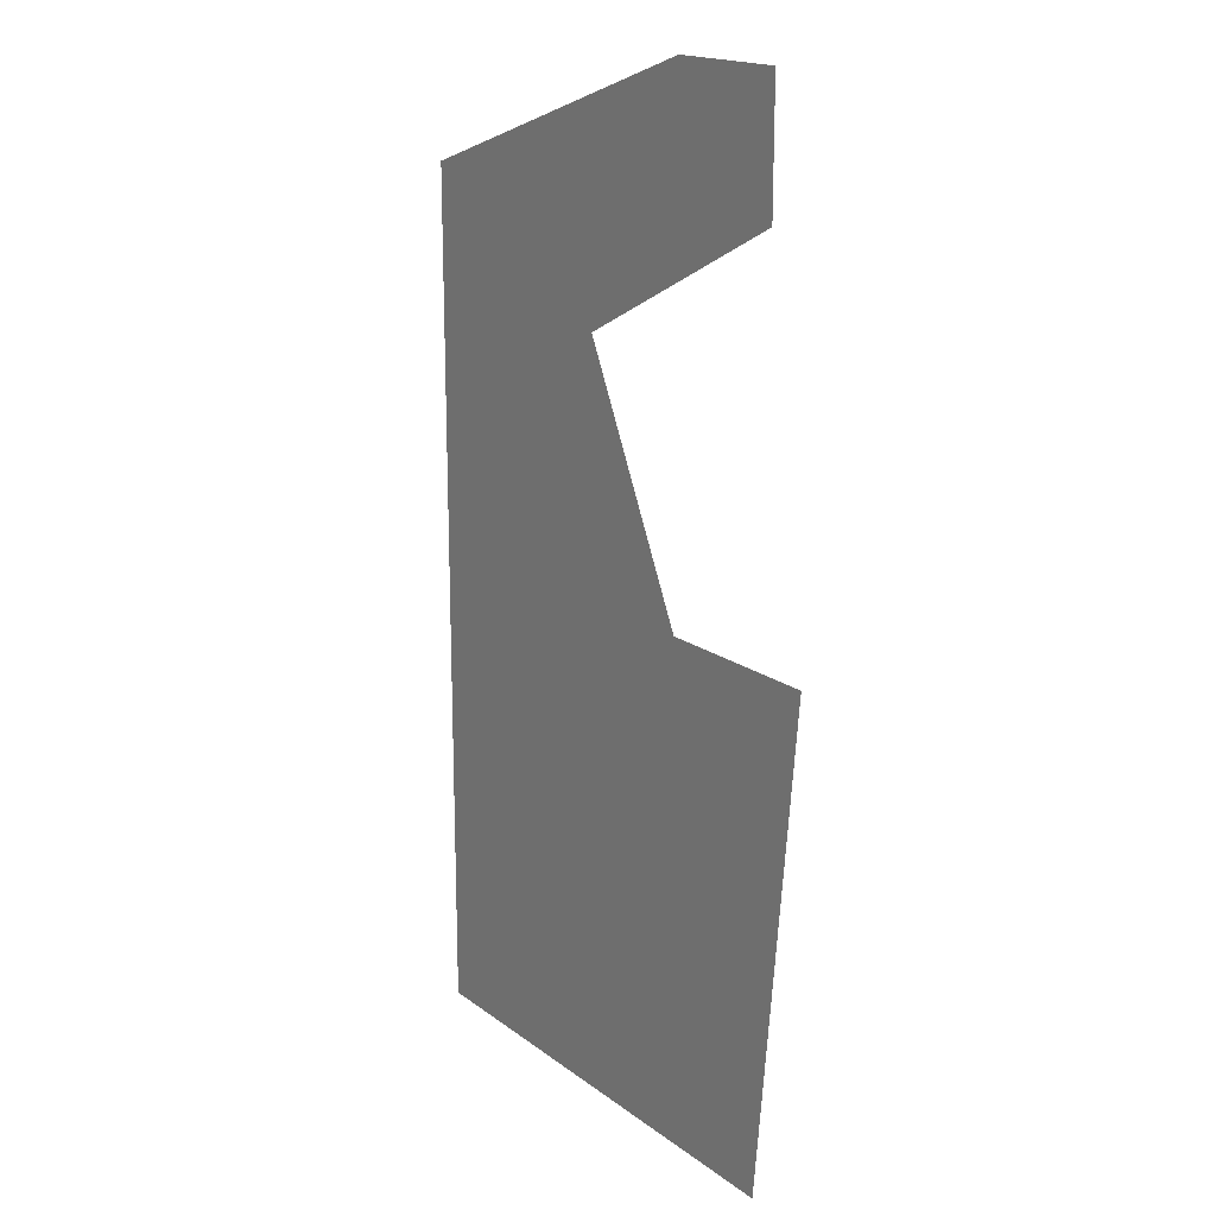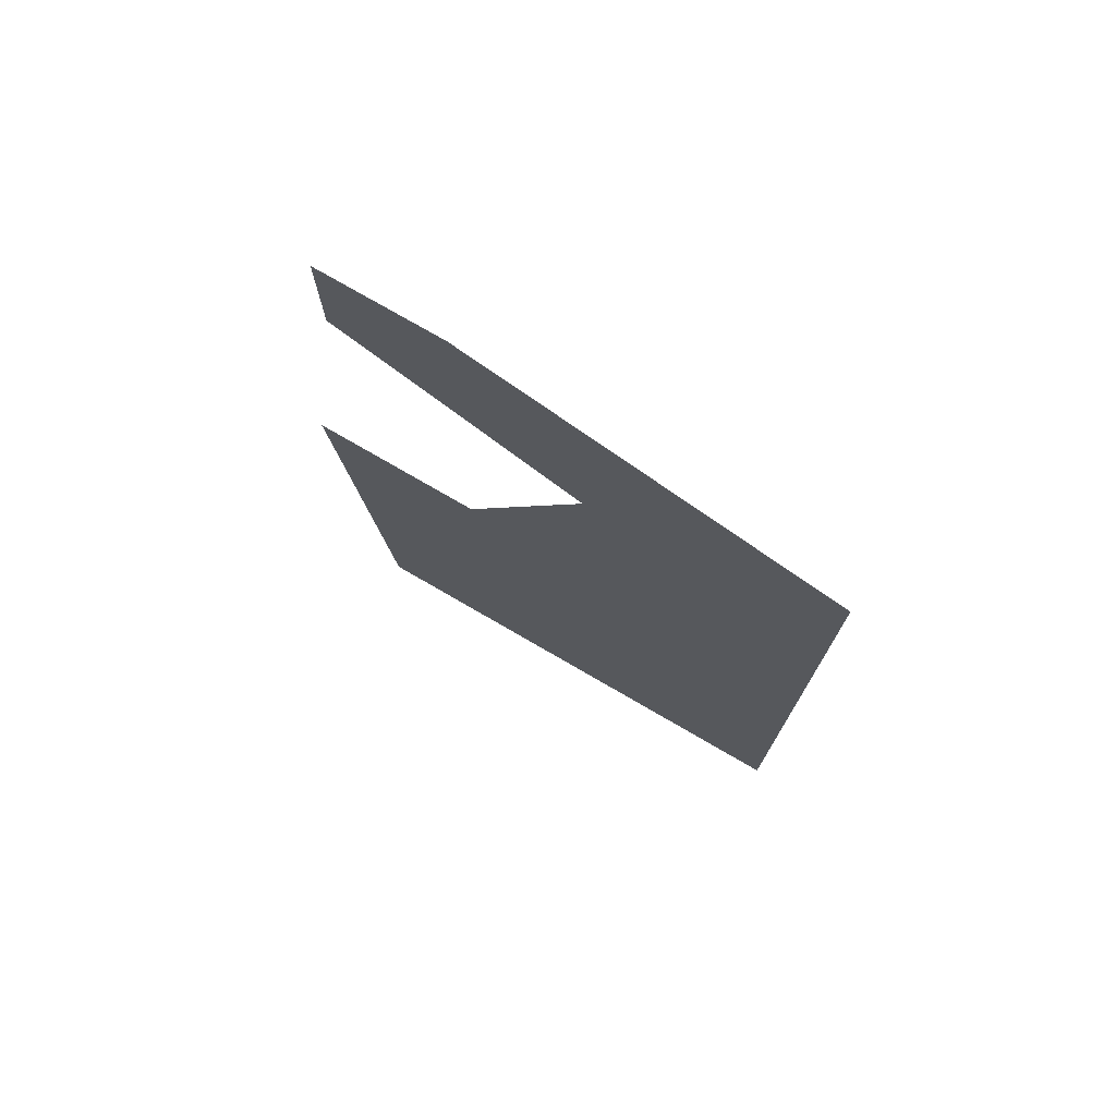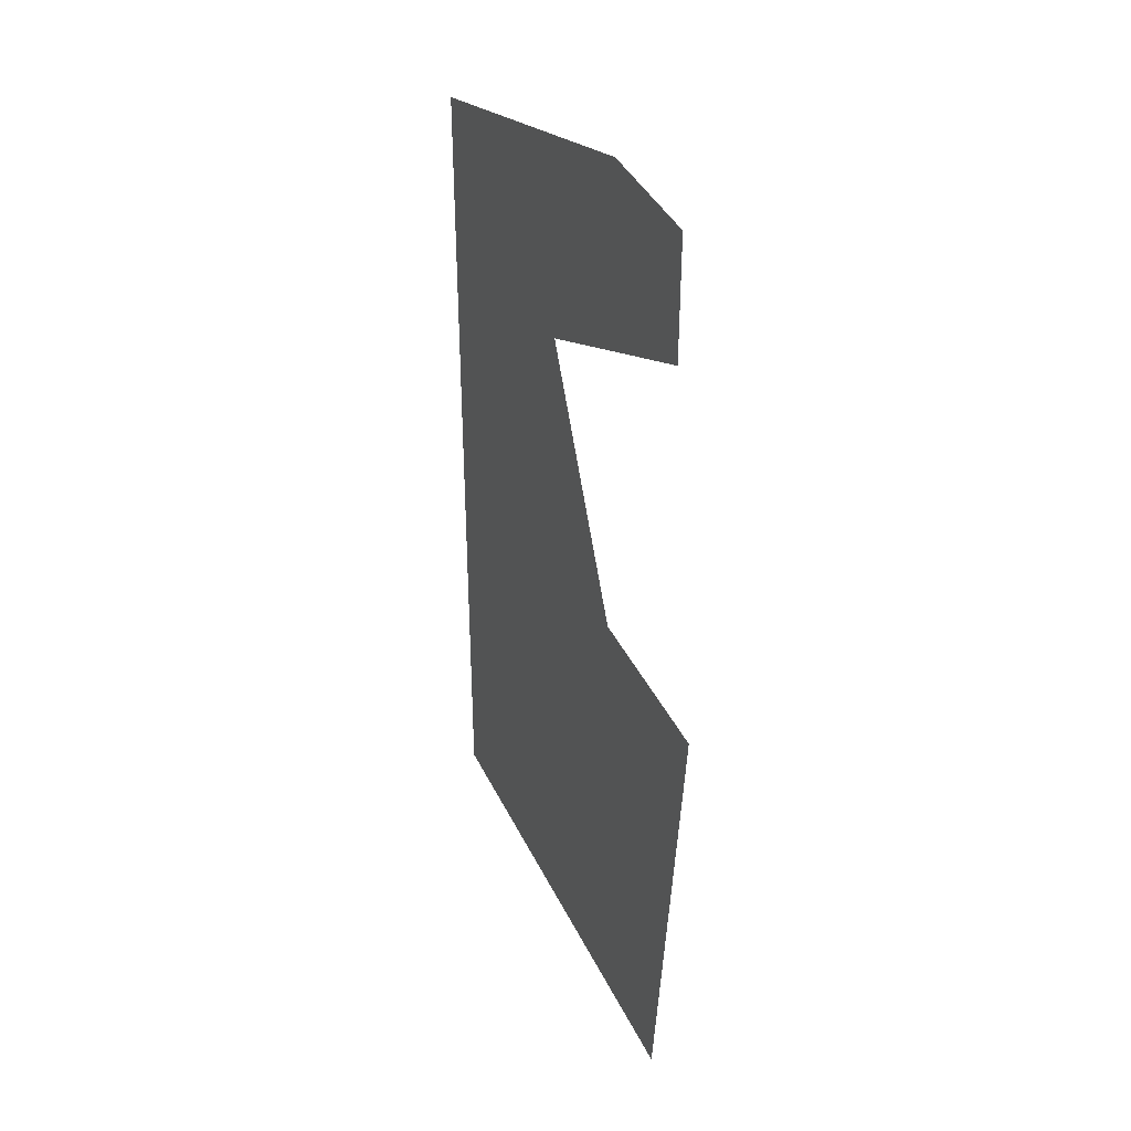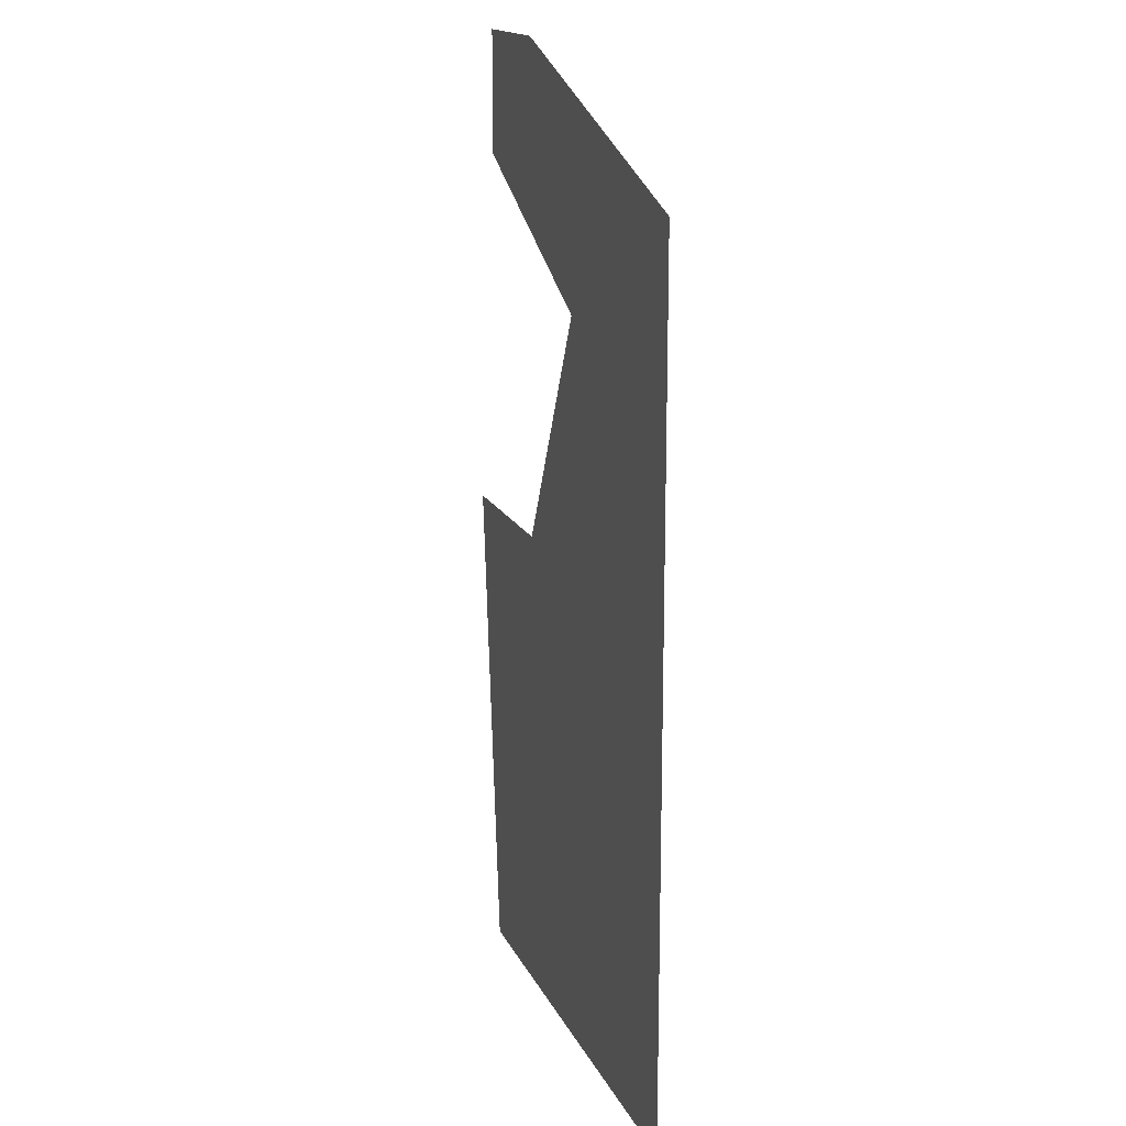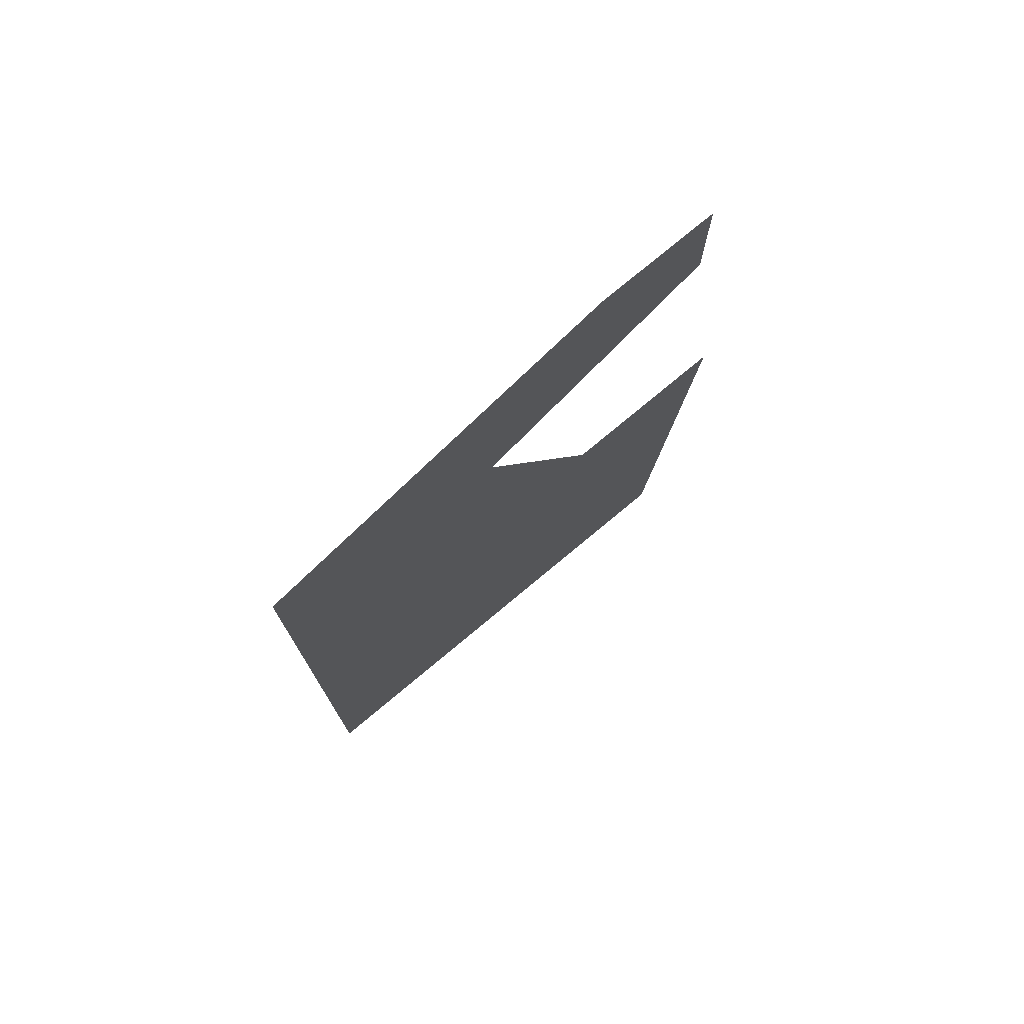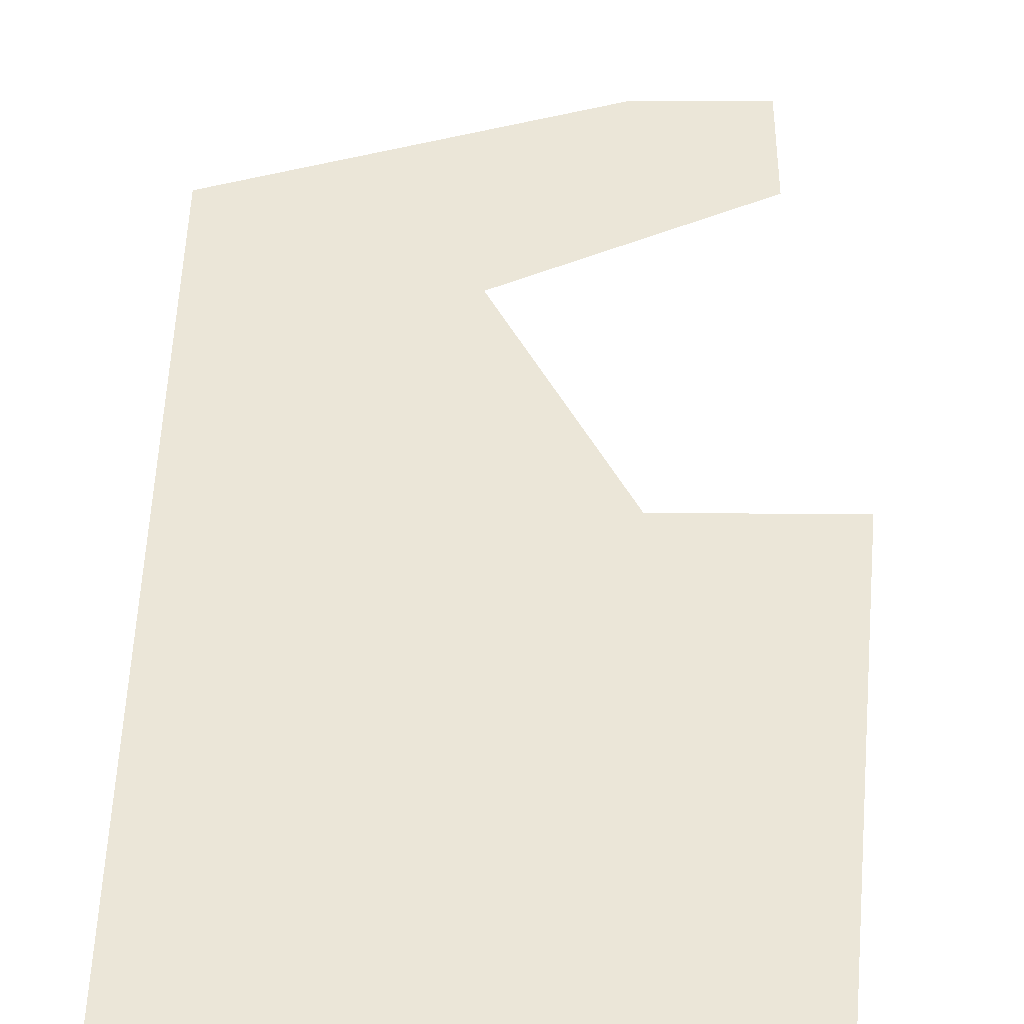
<metadata>
{"format":"obj","ext":"obj","renderer":"f3d","projection":"perspective","resolution":1024,"background":"white","views":[{"elev":17.7,"azim":54.7,"up":"+Y"},{"elev":76.1,"azim":-149.9,"up":"+Y"},{"elev":39.2,"azim":66.4,"up":"+Y"},{"elev":16.5,"azim":-108.6,"up":"+Y"},{"elev":76.5,"azim":-39.8,"up":"+Y"},{"elev":46.5,"azim":0.5,"up":"+Z"}]}
</metadata>
<code>
o LEFT
v -1 -2 1.1
v -1 1.5 1.1
v 1 -2 1.1
v 0.5 2 1.1
v 1 2 1.1
v 1 1.5 1.1
v 0 1 1.1
v 0.5 0 1.1
v 1.2 0 1.1
f 4 2 7
f 2 1 7
f 1 3 8
f 7 1 8
f 3 9 8
f 7 6 4
f 6 5 4

</code>
